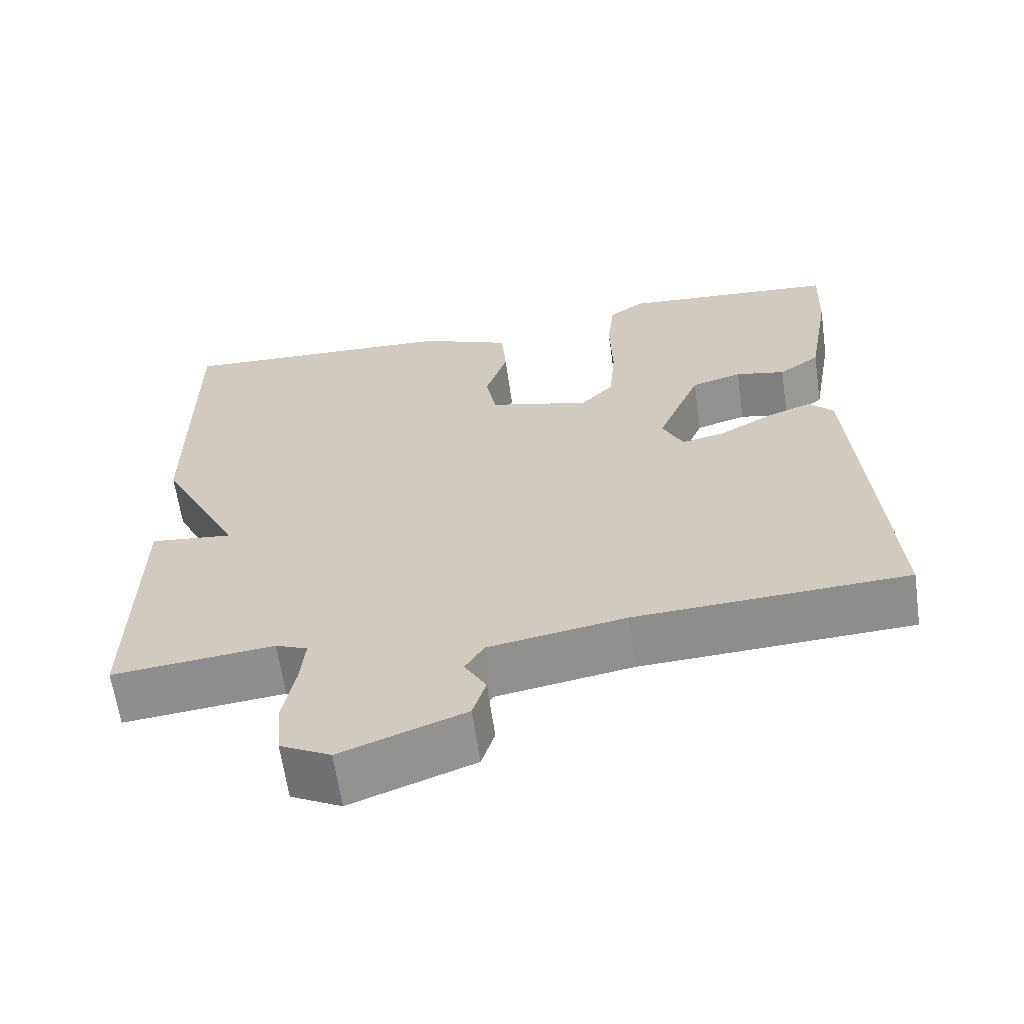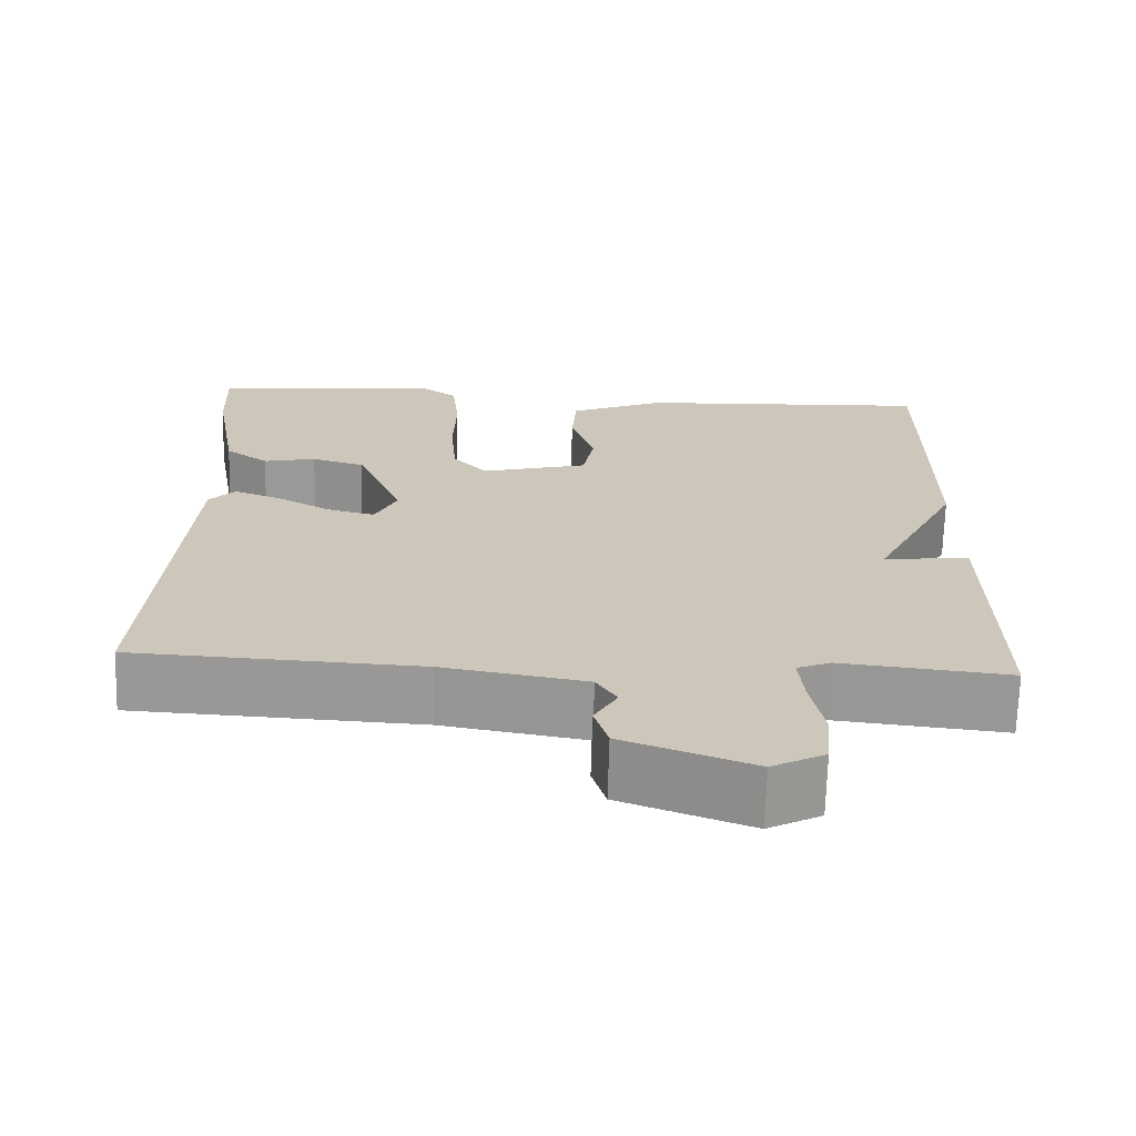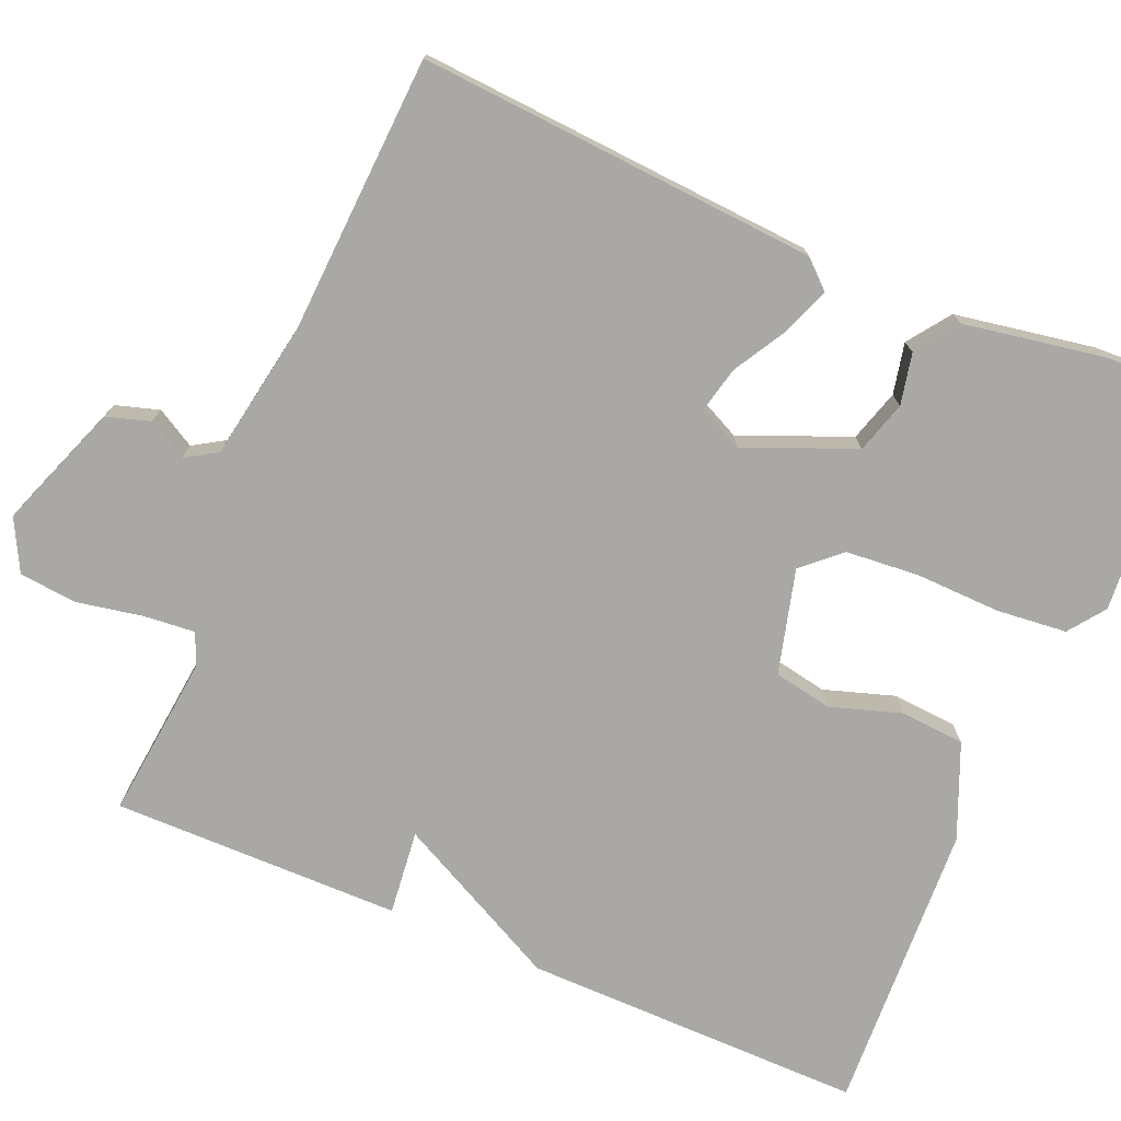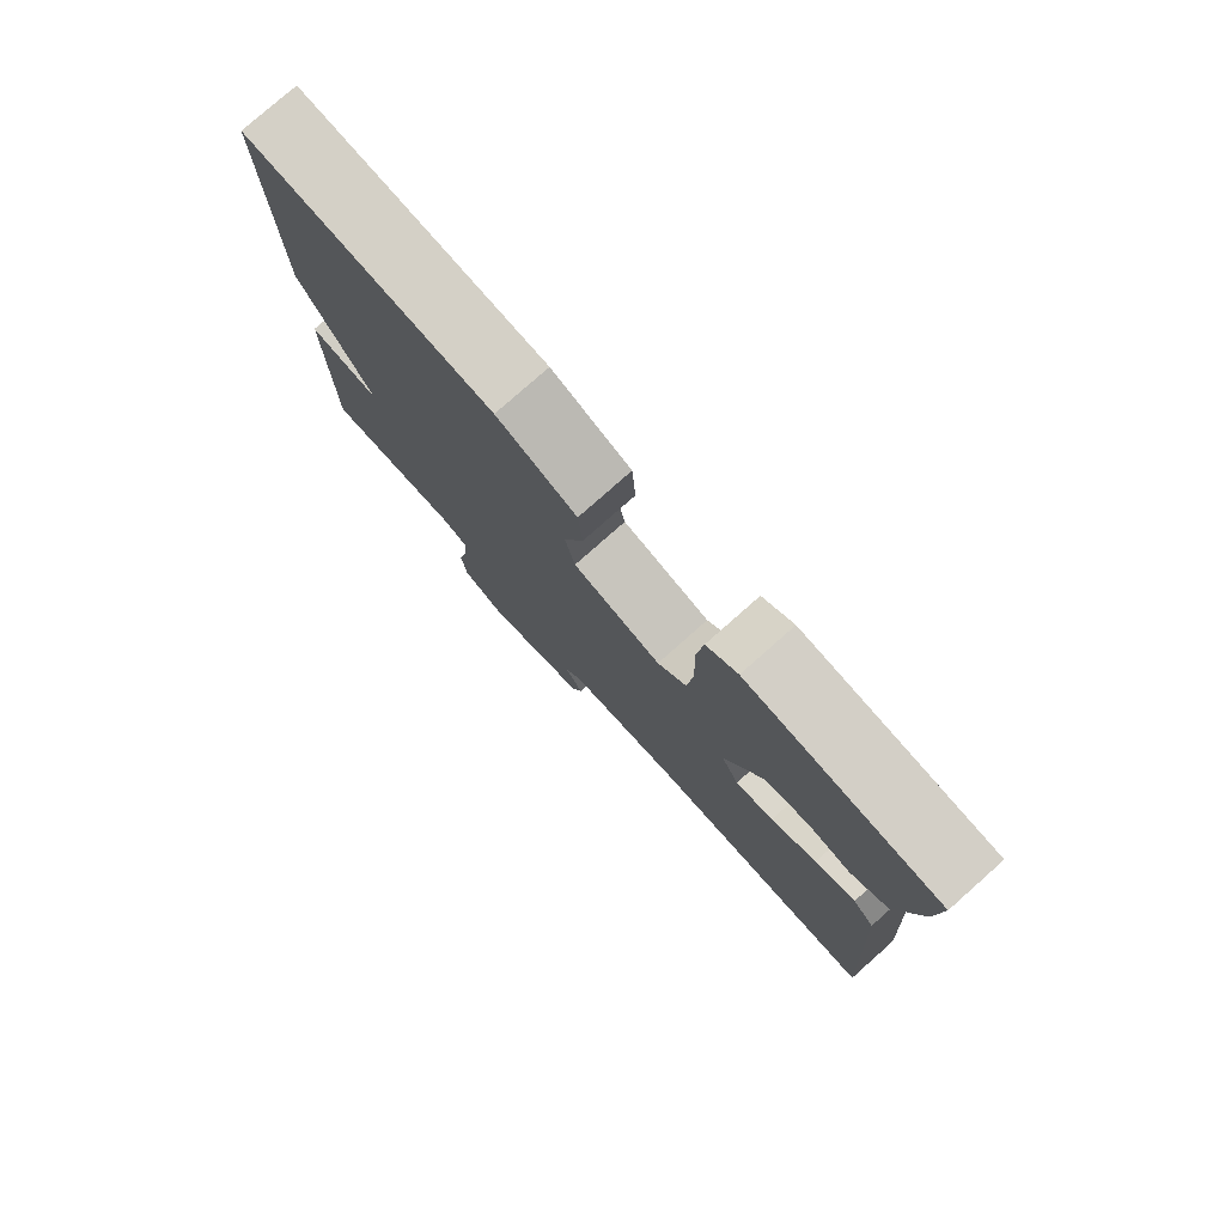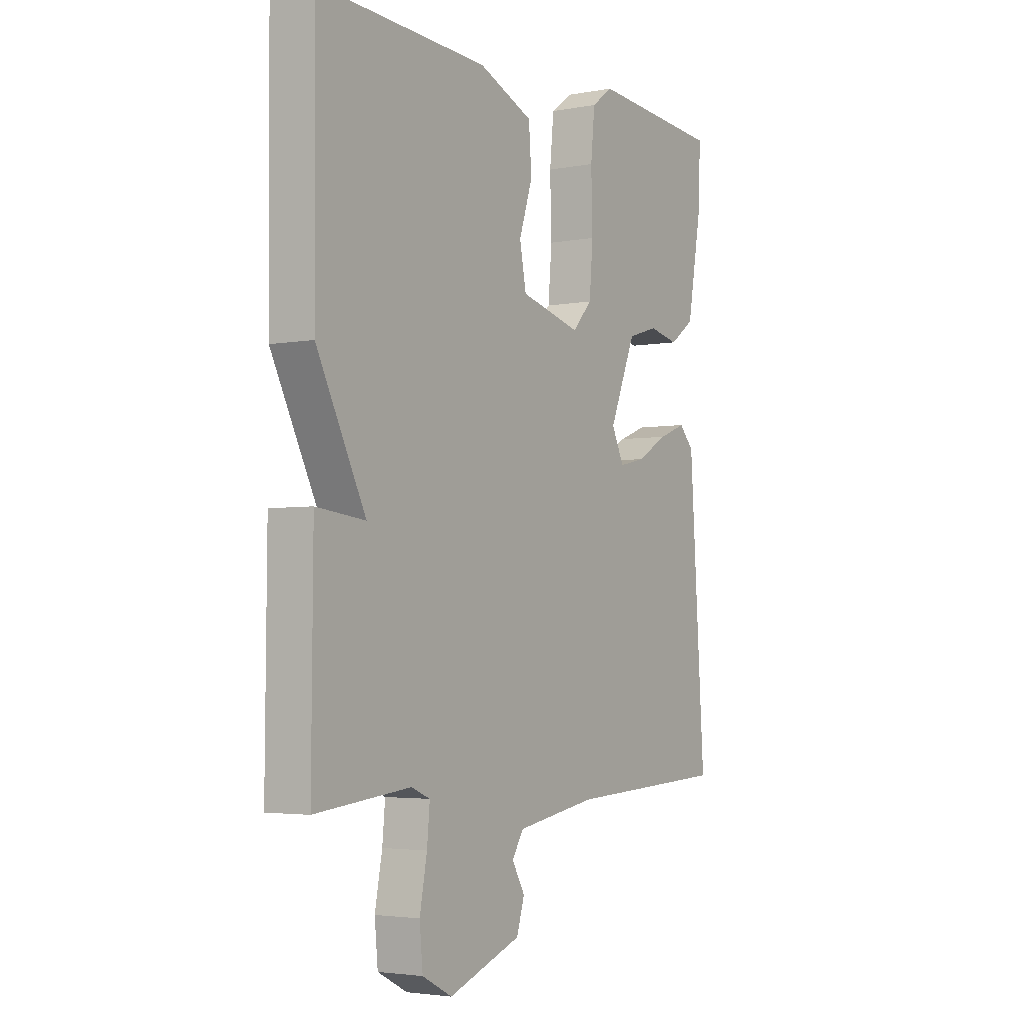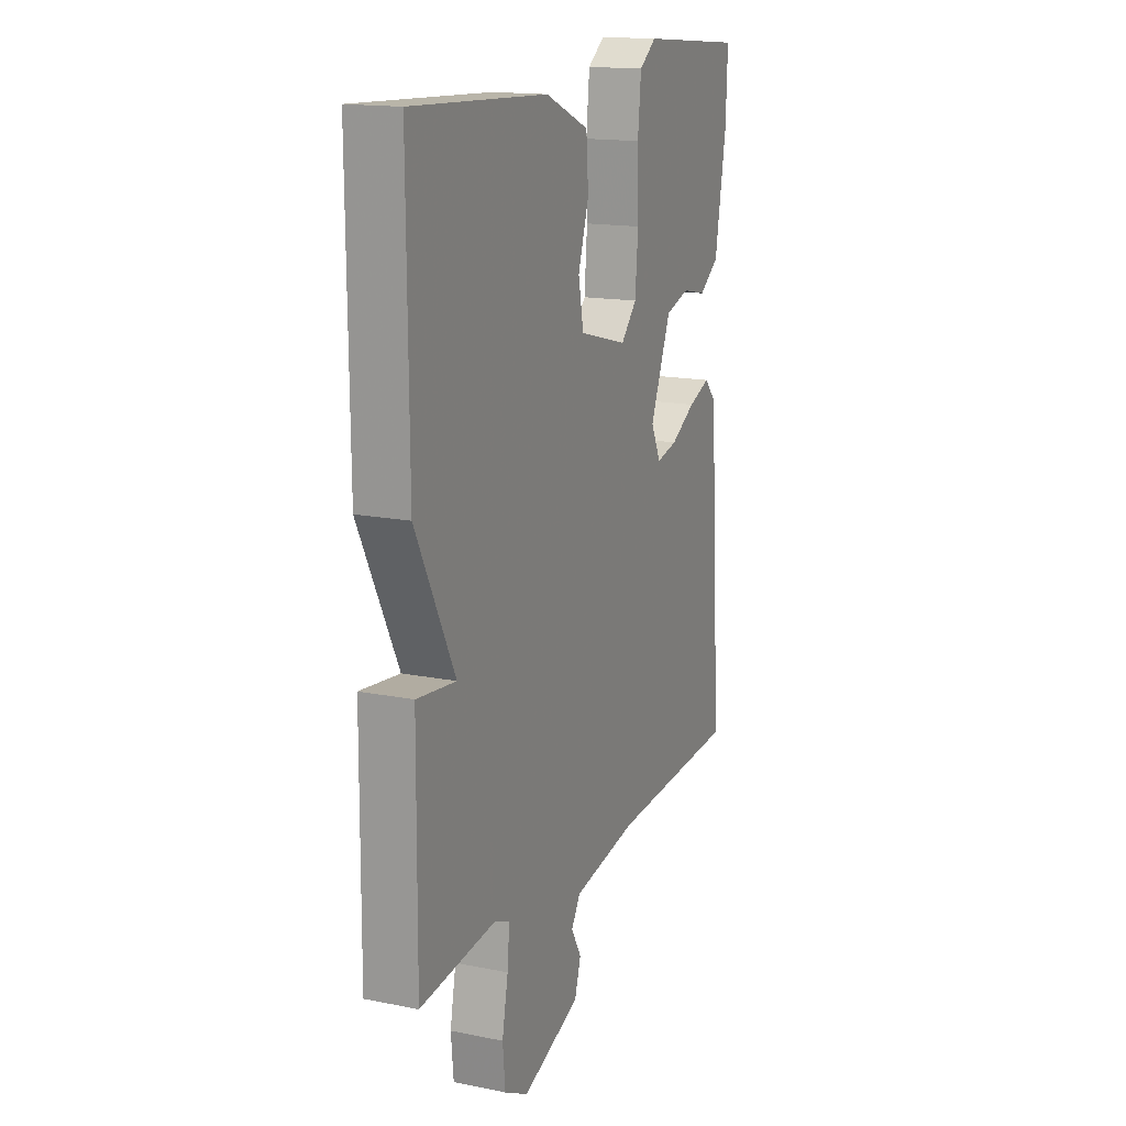
<metadata>
{"format":"obj","ext":"obj","renderer":"f3d","projection":"perspective","resolution":1024,"background":"white","views":[{"elev":-63.8,"azim":-171.9,"up":"+Z"},{"elev":-69.0,"azim":-1.6,"up":"+Z"},{"elev":-75.2,"azim":-113.1,"up":"+Y"},{"elev":78.8,"azim":-131.5,"up":"+Z"},{"elev":-3.5,"azim":122.4,"up":"+Z"},{"elev":15.8,"azim":112.8,"up":"+Z"}]}
</metadata>
<code>
v 0.5 0.07 -0.5
v 0.292 0.07 -0.478
v 0.251 0.07 -0.495
v 0.257 0.07 -0.56
v 0.273 0.07 -0.644
v 0.266 0.07 -0.717
v 0.201 0.07 -0.751
v 0.042 0.07 -0.692
v 0.025 0.07 -0.637
v 0.053 0.07 -0.588
v 0.028 0.07 -0.548
v -0.148 0.07 -0.518
v -0.5 0.07 -0.5
v -0.466 0.07 0.007
v -0.434 0.07 0.042
v -0.374 0.07 0.019
v -0.306 0.07 -0.02
v -0.249 0.07 -0.033
v -0.222 0.07 0.023
v -0.279 0.07 0.162
v -0.345 0.07 0.182
v -0.41 0.07 0.168
v -0.464 0.07 0.207
v -0.495 0.07 0.384
v -0.5 0.07 0.5
v -0.215 0.07 0.523
v -0.169 0.07 0.489
v -0.16 0.07 0.4
v -0.163 0.07 0.292
v -0.155 0.07 0.198
v -0.112 0.07 0.151
v 0.02 0.07 0.186
v 0.034 0.07 0.26
v 0.005 0.07 0.35
v 0.011 0.07 0.432
v 0.13 0.07 0.482
v 0.5 0.07 0.5
v 0.497 0.07 0.066
v 0.39 0.07 -0.146
v 0.497 0.07 -0.134
v 0.5 0 -0.5
v 0.292 0 -0.478
v 0.251 0 -0.495
v 0.257 0 -0.56
v 0.273 0 -0.644
v 0.266 0 -0.717
v 0.201 0 -0.751
v 0.042 0 -0.692
v 0.025 0 -0.637
v 0.053 0 -0.588
v 0.028 0 -0.548
v -0.148 0 -0.518
v -0.5 0 -0.5
v -0.466 0 0.007
v -0.434 0 0.042
v -0.374 0 0.019
v -0.306 0 -0.02
v -0.249 0 -0.033
v -0.222 0 0.023
v -0.279 0 0.162
v -0.345 0 0.182
v -0.41 0 0.168
v -0.464 0 0.207
v -0.495 0 0.384
v -0.5 0 0.5
v -0.215 0 0.523
v -0.169 0 0.489
v -0.16 0 0.4
v -0.163 0 0.292
v -0.155 0 0.198
v -0.112 0 0.151
v 0.02 0 0.186
v 0.034 0 0.26
v 0.005 0 0.35
v 0.011 0 0.432
v 0.13 0 0.482
v 0.5 0 0.5
v 0.497 0 0.066
v 0.39 0 -0.146
v 0.497 0 -0.134
f 39 40 1 2
f 37 38 39
f 36 37 39
f 35 36 39
f 34 35 39
f 33 34 39
f 39 2 3
f 33 39 3
f 32 33 3
f 31 32 3 4
f 5 6 7
f 4 5 7
f 31 4 7
f 30 31 7
f 27 28 29
f 26 27 29
f 25 26 29
f 24 25 29
f 23 24 29
f 22 23 29
f 21 22 29
f 20 21 29 30
f 19 20 30 7
f 15 16 17
f 14 15 17
f 13 14 17
f 12 13 17
f 11 12 17 18
f 18 19 7
f 11 18 7
f 10 11 7
f 7 8 9 10
f 42 41 80 79
f 79 78 77
f 79 77 76
f 79 76 75
f 79 75 74
f 79 74 73
f 43 42 79
f 43 79 73
f 43 73 72
f 44 43 72 71
f 47 46 45
f 47 45 44
f 47 44 71
f 47 71 70
f 69 68 67
f 69 67 66
f 69 66 65
f 69 65 64
f 69 64 63
f 69 63 62
f 69 62 61
f 70 69 61 60
f 47 70 60 59
f 57 56 55
f 57 55 54
f 57 54 53
f 57 53 52
f 58 57 52 51
f 47 59 58
f 47 58 51
f 47 51 50
f 50 49 48 47
f 1 41 42 2
f 2 42 43 3
f 3 43 44 4
f 4 44 45 5
f 5 45 46 6
f 6 46 47 7
f 7 47 48 8
f 8 48 49 9
f 9 49 50 10
f 10 50 51 11
f 11 51 52 12
f 12 52 53 13
f 13 53 54 14
f 14 54 55 15
f 15 55 56 16
f 16 56 57 17
f 17 57 58 18
f 18 58 59 19
f 19 59 60 20
f 20 60 61 21
f 21 61 62 22
f 22 62 63 23
f 23 63 64 24
f 24 64 65 25
f 25 65 66 26
f 26 66 67 27
f 27 67 68 28
f 28 68 69 29
f 29 69 70 30
f 30 70 71 31
f 31 71 72 32
f 32 72 73 33
f 33 73 74 34
f 34 74 75 35
f 35 75 76 36
f 36 76 77 37
f 37 77 78 38
f 38 78 79 39
f 39 79 80 40
f 40 80 41 1

</code>
